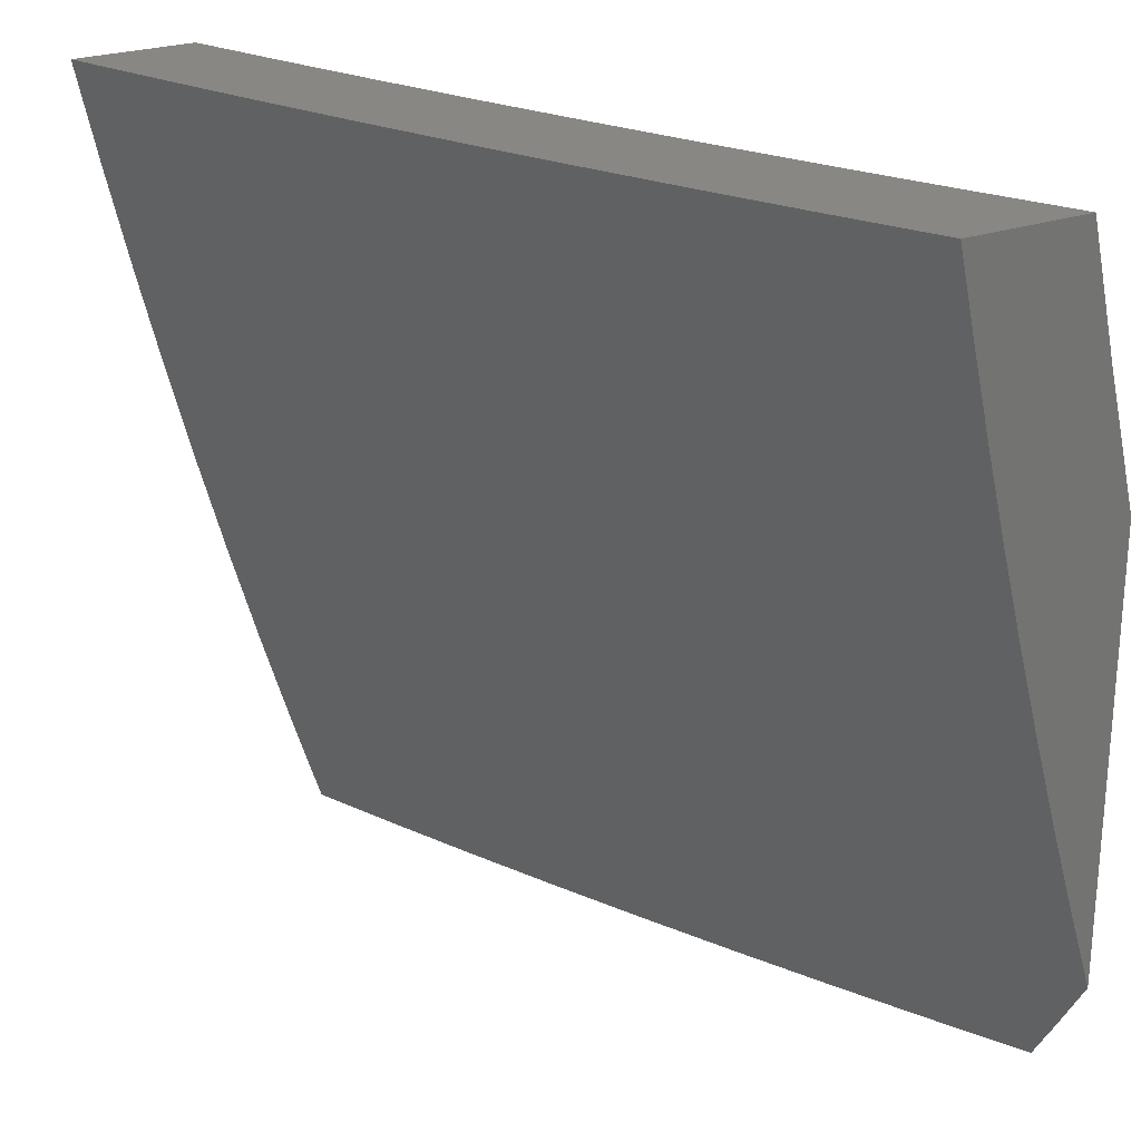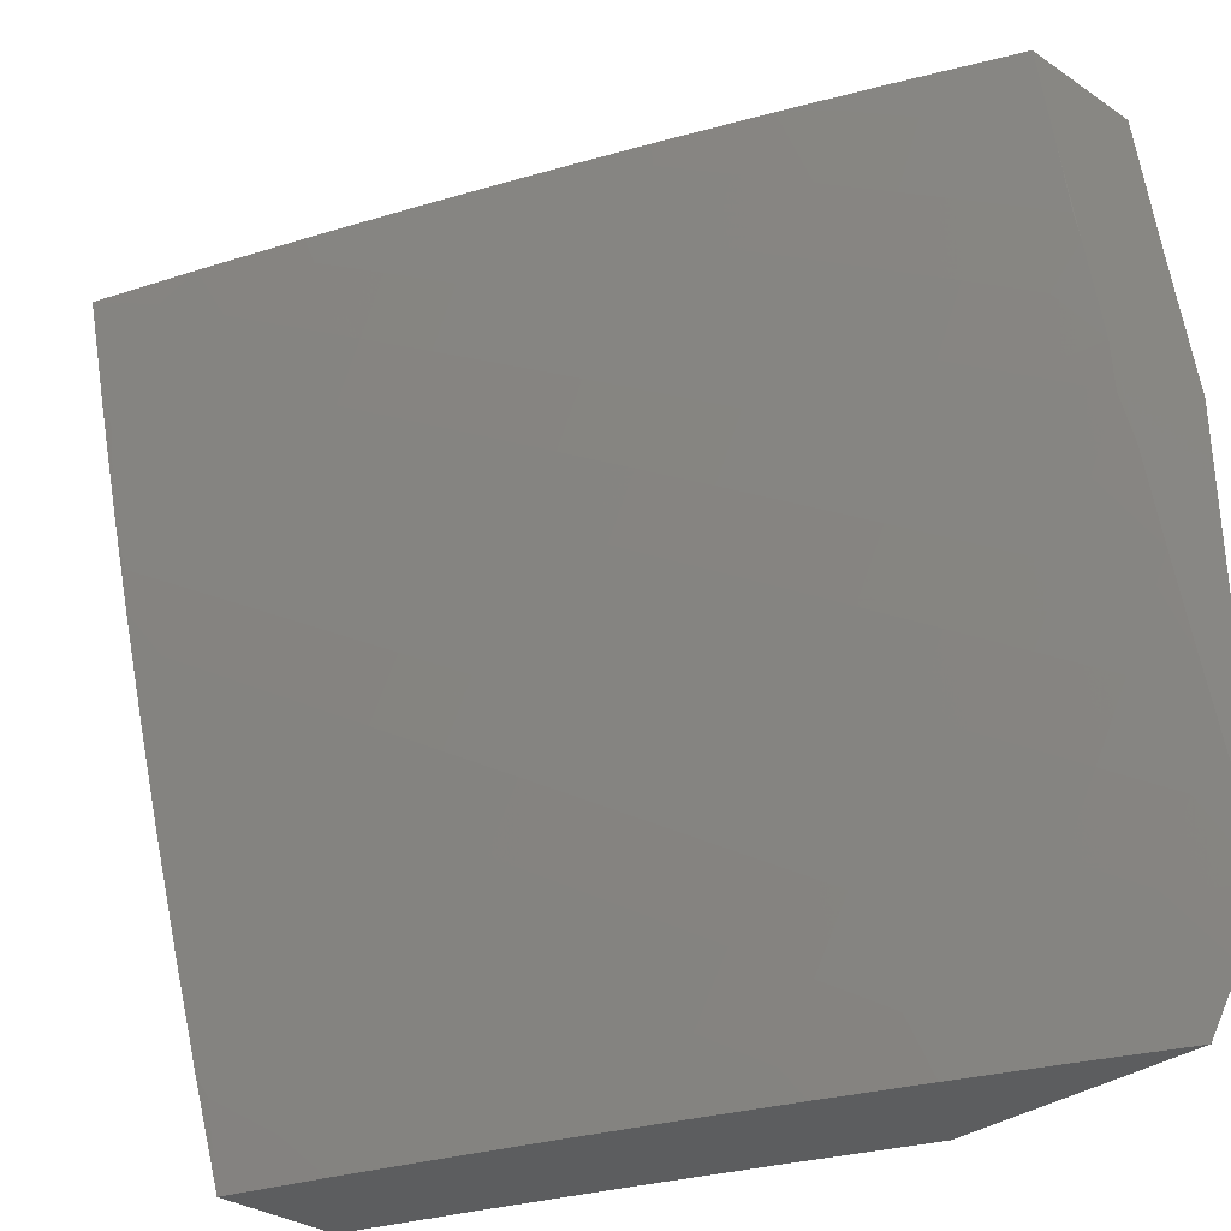
<metadata>
{"format":"stl","ext":"stl","renderer":"f3d","projection":"perspective","resolution":1024,"background":"white","views":[{"elev":24.8,"azim":-120.2,"up":"+Y"},{"elev":-32.1,"azim":-133.3,"up":"+Y"}]}
</metadata>
<code>
# stl→obj: 365 verts, 726 faces
v -4.806 -3 -10.06
v -4.919 -3 -10
v -4.864 -2.939 -10.05
v -4.96 -2.935 -10
v -4.914 -2.859 -10.05
v -5 -2.869 -10
v -4.962 -2.779 -10.05
v -5 -2.762 -10.03
v -5 -2.654 -10.07
v -5 -2.546 -10.1
v -4.983 -2.579 -10.1
v -4.938 -2.66 -10.1
v -4.892 -2.74 -10.1
v -4.845 -2.819 -10.1
v -4.796 -2.898 -10.1
v -4.746 -2.976 -10.1
v -4.693 -3 -10.11
v -4.678 -2.934 -10.14
v -4.579 -3 -10.17
v -4.611 -2.891 -10.19
v -4.56 -2.966 -10.19
v -4.543 -2.848 -10.24
v -4.493 -2.923 -10.24
v -4.474 -2.806 -10.28
v -4.426 -2.879 -10.28
v -4.406 -2.763 -10.32
v -4.358 -2.835 -10.32
v -4.337 -2.72 -10.37
v -4.29 -2.79 -10.37
v -4.268 -2.677 -10.41
v -4.222 -2.746 -10.41
v -4.199 -2.633 -10.45
v -4.154 -2.702 -10.45
v -4.13 -2.59 -10.49
v -4.085 -2.657 -10.49
v -4.061 -2.546 -10.54
v -4.017 -2.613 -10.54
v -4 -2.628 -10.54
v -4.039 -2.724 -10.49
v -4.107 -2.77 -10.45
v -4.059 -2.837 -10.45
v -4.125 -2.883 -10.41
v -4.075 -2.951 -10.41
v -4.141 -2.998 -10.37
v -4.117 -3 -10.38
v -4.233 -3 -10.33
v -5 -2.437 -10.13
v -4.954 -2.463 -10.14
v -4.912 -2.543 -10.14
v -4.995 -2.383 -10.14
v -5 -2.328 -10.15
v -4.923 -2.348 -10.19
v -4.961 -2.269 -10.19
v -4.888 -2.235 -10.24
v -4.925 -2.156 -10.24
v -4.851 -2.124 -10.28
v -4.886 -2.046 -10.28
v -4.811 -2.015 -10.32
v -4.878 -2 -10.3
v -4.754 -2 -10.36
v -5 -2.219 -10.18
v -4.999 -2.189 -10.19
v -5 -2.11 -10.21
v -4.961 -2.077 -10.24
v -5 -2 -10.23
v -4.63 -2 -10.42
v -4.703 -2.059 -10.37
v -4.777 -2.091 -10.32
v -4.628 -2.026 -10.41
v -4.506 -2 -10.47
v -4.519 -2.066 -10.45
v -4.445 -2.032 -10.49
v -4.484 -2.139 -10.45
v -4.41 -2.103 -10.49
v -4.447 -2.211 -10.45
v -4.374 -2.174 -10.49
v -4.409 -2.282 -10.45
v -4.336 -2.245 -10.49
v -4.37 -2.354 -10.45
v -4.298 -2.315 -10.49
v -4.329 -2.424 -10.45
v -4.258 -2.384 -10.49
v -4.287 -2.495 -10.45
v -4.216 -2.453 -10.49
v -4.244 -2.564 -10.45
v -4.174 -2.522 -10.49
v -4.38 -2 -10.53
v -4.336 -2.068 -10.54
v -4.254 -2 -10.58
v -4.262 -2.033 -10.57
v -4.153 -2.065 -10.61
v -4.227 -2.101 -10.57
v -4.191 -2.169 -10.57
v -4.264 -2.207 -10.54
v -4.225 -2.276 -10.54
v -4.127 -2 -10.64
v -4.079 -2.028 -10.65
v -4.117 -2.131 -10.61
v -4.044 -2.093 -10.65
v -4.081 -2.198 -10.61
v -4.008 -2.159 -10.65
v -4 -2.252 -10.63
v -4 -2.126 -10.66
v -4 -2 -10.69
v -4 -2.378 -10.6
v -4.004 -2.33 -10.61
v -4.043 -2.264 -10.61
v -4.115 -2.304 -10.57
v -4.153 -2.237 -10.57
v -4.186 -2.344 -10.54
v -4 -2.503 -10.57
v -4.034 -2.437 -10.57
v -4.075 -2.371 -10.57
v -4.104 -2.48 -10.54
v -4 -2.753 -10.5
v -4 -2.877 -10.47
v -4.009 -2.903 -10.45
v -4 -3 -10.43
v -4.349 -3 -10.28
v -4.258 -2.976 -10.32
v -4.192 -2.93 -10.37
v -4.465 -3 -10.22
v -4.442 -2.996 -10.24
v -4.376 -2.951 -10.28
v -4.309 -2.906 -10.32
v -4.728 -2.857 -10.14
v -4.776 -2.779 -10.14
v -4.823 -2.701 -10.14
v -4.868 -2.622 -10.14
v -4.659 -2.815 -10.19
v -4.707 -2.739 -10.19
v -4.753 -2.662 -10.19
v -4.797 -2.584 -10.19
v -4.841 -2.506 -10.19
v -4.882 -2.427 -10.19
v -4.591 -2.774 -10.24
v -4.637 -2.698 -10.24
v -4.683 -2.622 -10.24
v -4.727 -2.546 -10.24
v -4.769 -2.469 -10.24
v -4.81 -2.391 -10.24
v -4.85 -2.313 -10.24
v -4.522 -2.732 -10.28
v -4.568 -2.658 -10.28
v -4.612 -2.583 -10.28
v -4.656 -2.508 -10.28
v -4.698 -2.432 -10.28
v -4.738 -2.355 -10.28
v -4.777 -2.279 -10.28
v -4.815 -2.202 -10.28
v -4.453 -2.69 -10.32
v -4.498 -2.617 -10.32
v -4.542 -2.544 -10.32
v -4.584 -2.469 -10.32
v -4.626 -2.395 -10.32
v -4.666 -2.319 -10.32
v -4.704 -2.244 -10.32
v -4.741 -2.168 -10.32
v -4.383 -2.648 -10.37
v -4.428 -2.576 -10.37
v -4.471 -2.504 -10.37
v -4.513 -2.431 -10.37
v -4.554 -2.357 -10.37
v -4.593 -2.283 -10.37
v -4.631 -2.209 -10.37
v -4.667 -2.134 -10.37
v -4.314 -2.606 -10.41
v -4.358 -2.536 -10.41
v -4.4 -2.464 -10.41
v -4.441 -2.392 -10.41
v -4.481 -2.32 -10.41
v -4.52 -2.247 -10.41
v -4.557 -2.174 -10.41
v -4.593 -2.1 -10.41
v -4.146 -2.412 -10.54
v -4.3 -2.138 -10.54
v -4.242 -2.861 -10.37
v -4.174 -2.815 -10.41
v -4.956 -2.41 -10
v -4.918 -2.346 -10.04
v -5 -2.322 -10
v -4.956 -2.266 -10.04
v -4.994 -2.186 -10.04
v -4.898 -2.24 -10.07
v -4.935 -2.161 -10.07
v -4.84 -2.213 -10.11
v -4.876 -2.135 -10.11
v -4.782 -2.186 -10.15
v -4.818 -2.109 -10.15
v -4.723 -2.159 -10.18
v -4.759 -2.083 -10.18
v -4.664 -2.133 -10.22
v -4.699 -2.057 -10.22
v -4.605 -2.106 -10.25
v -4.64 -2.031 -10.25
v -4.546 -2.079 -10.29
v -4.581 -2.005 -10.29
v -4.506 -2 -10.32
v -4.631 -2 -10.26
v -4.877 -2.425 -10.04
v -4.911 -2.497 -10
v -4.836 -2.503 -10.04
v -4.864 -2.583 -10
v -4.792 -2.581 -10.04
v -4.816 -2.669 -10
v -4.748 -2.659 -10.04
v -4.766 -2.753 -10
v -4.702 -2.736 -10.04
v -4.715 -2.836 -10
v -4.654 -2.812 -10.04
v -4.662 -2.919 -10
v -4.606 -2.888 -10.04
v -4.607 -3 -10
v -4.556 -2.963 -10.04
v -4.457 -3 -10.07
v -4.502 -2.928 -10.07
v -4.398 -2.966 -10.11
v -4.448 -2.893 -10.11
v -4.345 -2.93 -10.15
v -4.395 -2.859 -10.15
v -4.292 -2.894 -10.18
v -4.341 -2.824 -10.18
v -4.238 -2.858 -10.22
v -4.287 -2.788 -10.22
v -4.185 -2.822 -10.25
v -4.233 -2.753 -10.25
v -4.131 -2.786 -10.29
v -4.179 -2.718 -10.29
v -4.078 -2.75 -10.32
v -4.124 -2.683 -10.32
v -4.024 -2.714 -10.35
v -4.07 -2.647 -10.35
v -4 -2.628 -10.39
v -4.015 -2.612 -10.39
v -4.004 -2.511 -10.42
v -4.059 -2.545 -10.39
v -4.102 -2.479 -10.39
v -4.158 -2.512 -10.35
v -4.2 -2.444 -10.35
v -4.257 -2.477 -10.32
v -4.298 -2.407 -10.32
v -4.355 -2.439 -10.29
v -4.396 -2.368 -10.29
v -4.453 -2.398 -10.25
v -4.493 -2.326 -10.25
v -4.55 -2.356 -10.22
v -4.59 -2.282 -10.22
v -4.648 -2.31 -10.18
v -4.686 -2.235 -10.18
v -4.744 -2.263 -10.15
v -4.306 -3 -10.14
v -4.241 -2.965 -10.18
v -4.153 -3 -10.21
v -4.189 -2.928 -10.22
v -4.138 -2.996 -10.22
v -4.085 -2.958 -10.25
v -4 -3 -10.27
v -4.033 -2.92 -10.29
v -4 -2.877 -10.31
v -4.083 -2.854 -10.29
v -4.03 -2.817 -10.32
v -4 -2.753 -10.35
v -4 -2.504 -10.42
v -4.046 -2.445 -10.42
v -4.144 -2.411 -10.39
v -4.242 -2.375 -10.35
v -4.339 -2.337 -10.32
v -4.435 -2.296 -10.29
v -4.532 -2.253 -10.25
v -4.628 -2.207 -10.22
v -4 -2.378 -10.45
v -4.088 -2.378 -10.42
v -4.185 -2.343 -10.39
v -4.281 -2.306 -10.35
v -4.378 -2.266 -10.32
v -4.474 -2.224 -10.29
v -4.569 -2.179 -10.25
v -4.031 -2.346 -10.45
v -4 -2.253 -10.48
v -4.07 -2.28 -10.45
v -4.013 -2.247 -10.48
v -4.109 -2.213 -10.45
v -4.051 -2.182 -10.48
v -4.146 -2.146 -10.45
v -4.087 -2.116 -10.48
v -4.181 -2.079 -10.45
v -4.123 -2.05 -10.48
v -4.216 -2.011 -10.45
v -4.128 -2 -10.49
v -4.254 -2 -10.44
v -4 -2.126 -10.51
v -4.029 -2.086 -10.51
v -4.064 -2.02 -10.51
v -4 -2 -10.54
v -4.275 -2.039 -10.42
v -4.381 -2 -10.38
v -4.334 -2.067 -10.39
v -4.393 -2.095 -10.35
v -4.299 -2.137 -10.39
v -4.357 -2.166 -10.35
v -4.262 -2.206 -10.39
v -4.32 -2.236 -10.35
v -4.224 -2.275 -10.39
v -4.428 -2.025 -10.35
v -4.487 -2.052 -10.32
v -4.452 -2.124 -10.32
v -4.511 -2.152 -10.29
v -4.416 -2.195 -10.32
v -4.754 -2 -10.2
v -4.793 -2.007 -10.18
v -4.878 -2 -10.14
v -4.852 -2.032 -10.15
v -4.912 -2.057 -10.11
v -5 -2 -10.08
v -4.971 -2.081 -10.07
v -5 -2.162 -10.04
v -4.86 -2.318 -10.07
v -4.82 -2.396 -10.07
v -4.779 -2.474 -10.07
v -4.736 -2.551 -10.07
v -4.692 -2.628 -10.07
v -4.647 -2.704 -10.07
v -4.6 -2.779 -10.07
v -4.552 -2.854 -10.07
v -4.802 -2.291 -10.11
v -4.763 -2.368 -10.11
v -4.722 -2.444 -10.11
v -4.68 -2.521 -10.11
v -4.636 -2.596 -10.11
v -4.591 -2.672 -10.11
v -4.545 -2.746 -10.11
v -4.497 -2.82 -10.11
v -4.705 -2.339 -10.15
v -4.608 -2.385 -10.18
v -4.51 -2.429 -10.22
v -4.412 -2.471 -10.25
v -4.313 -2.509 -10.29
v -4.214 -2.546 -10.32
v -4.115 -2.58 -10.35
v -4.24 -2.108 -10.42
v -4.204 -2.176 -10.42
v -4.166 -2.244 -10.42
v -4.128 -2.312 -10.42
v -4.665 -2.415 -10.15
v -4.623 -2.49 -10.15
v -4.58 -2.565 -10.15
v -4.536 -2.639 -10.15
v -4.49 -2.713 -10.15
v -4.443 -2.786 -10.15
v -4.567 -2.46 -10.18
v -4.468 -2.502 -10.22
v -4.369 -2.542 -10.25
v -4.269 -2.58 -10.29
v -4.17 -2.615 -10.32
v -4.524 -2.534 -10.18
v -4.48 -2.607 -10.18
v -4.435 -2.68 -10.18
v -4.389 -2.752 -10.18
v -4.425 -2.575 -10.22
v -4.325 -2.613 -10.25
v -4.225 -2.649 -10.29
v -4.38 -2.646 -10.22
v -4.334 -2.718 -10.22
v -4.279 -2.683 -10.25
v -4.136 -2.891 -10.25
f 1 2 3
f 3 2 4
f 3 4 5
f 5 4 6
f 5 6 7
f 7 6 8
f 7 8 9
f 10 11 9
f 9 11 12
f 9 12 7
f 7 12 13
f 7 13 5
f 5 13 14
f 5 14 3
f 3 14 15
f 3 15 1
f 1 15 16
f 1 16 17
f 17 16 18
f 17 18 19
f 19 18 20
f 19 20 21
f 21 20 22
f 21 22 23
f 23 22 24
f 23 24 25
f 25 24 26
f 25 26 27
f 27 26 28
f 27 28 29
f 29 28 30
f 29 30 31
f 31 30 32
f 31 32 33
f 33 32 34
f 33 34 35
f 35 34 36
f 35 36 37
f 37 36 38
f 37 38 35
f 35 38 39
f 35 39 40
f 40 39 41
f 40 41 42
f 42 41 43
f 42 43 44
f 44 43 45
f 44 45 46
f 47 48 10
f 10 48 49
f 10 49 11
f 11 49 12
f 48 47 50
f 50 47 51
f 50 51 52
f 52 51 53
f 52 53 54
f 54 53 55
f 54 55 56
f 56 55 57
f 56 57 58
f 58 57 59
f 58 59 60
f 51 61 53
f 53 61 62
f 53 62 55
f 55 62 63
f 55 63 64
f 64 63 65
f 64 65 59
f 61 63 62
f 66 67 60
f 60 67 68
f 60 68 58
f 58 68 56
f 67 66 69
f 69 66 70
f 69 70 71
f 71 70 72
f 71 72 73
f 73 72 74
f 73 74 75
f 75 74 76
f 75 76 77
f 77 76 78
f 77 78 79
f 79 78 80
f 79 80 81
f 81 80 82
f 81 82 83
f 83 82 84
f 83 84 85
f 85 84 86
f 85 86 32
f 32 86 34
f 70 87 72
f 72 87 74
f 74 87 88
f 88 87 89
f 88 89 90
f 90 89 91
f 90 91 92
f 92 91 93
f 92 93 94
f 94 93 95
f 94 95 80
f 80 95 82
f 89 96 91
f 91 96 97
f 91 97 98
f 98 97 99
f 98 99 100
f 100 99 101
f 100 101 102
f 102 101 103
f 103 101 99
f 103 99 104
f 104 99 97
f 104 97 96
f 105 106 102
f 102 106 107
f 102 107 100
f 100 107 108
f 100 108 109
f 109 108 110
f 109 110 95
f 95 110 82
f 111 112 105
f 105 112 113
f 105 113 106
f 106 113 107
f 38 36 111
f 111 36 114
f 111 114 112
f 112 114 113
f 38 115 39
f 39 115 41
f 115 116 41
f 41 116 117
f 41 117 43
f 43 117 118
f 43 118 45
f 116 118 117
f 119 120 46
f 46 120 121
f 46 121 44
f 44 121 42
f 122 123 119
f 119 123 124
f 119 124 125
f 125 124 27
f 125 27 29
f 19 21 122
f 122 21 23
f 122 23 123
f 123 23 25
f 123 25 124
f 124 25 27
f 18 16 126
f 126 16 15
f 126 15 127
f 127 15 14
f 127 14 128
f 128 14 13
f 128 13 129
f 129 13 12
f 129 12 49
f 20 18 130
f 130 18 126
f 130 126 131
f 131 126 127
f 131 127 132
f 132 127 128
f 132 128 133
f 133 128 129
f 133 129 134
f 134 129 49
f 134 49 135
f 135 49 48
f 135 48 52
f 52 48 50
f 22 20 136
f 136 20 130
f 136 130 137
f 137 130 131
f 137 131 138
f 138 131 132
f 138 132 139
f 139 132 133
f 139 133 140
f 140 133 134
f 140 134 141
f 141 134 135
f 141 135 142
f 142 135 52
f 142 52 54
f 24 22 143
f 143 22 136
f 143 136 144
f 144 136 137
f 144 137 145
f 145 137 138
f 145 138 146
f 146 138 139
f 146 139 147
f 147 139 140
f 147 140 148
f 148 140 141
f 148 141 149
f 149 141 142
f 149 142 150
f 150 142 54
f 150 54 56
f 26 24 151
f 151 24 143
f 151 143 152
f 152 143 144
f 152 144 153
f 153 144 145
f 153 145 154
f 154 145 146
f 154 146 155
f 155 146 147
f 155 147 156
f 156 147 148
f 156 148 157
f 157 148 149
f 157 149 158
f 158 149 150
f 158 150 68
f 68 150 56
f 28 26 159
f 159 26 151
f 159 151 160
f 160 151 152
f 160 152 161
f 161 152 153
f 161 153 162
f 162 153 154
f 162 154 163
f 163 154 155
f 163 155 164
f 164 155 156
f 164 156 165
f 165 156 157
f 165 157 166
f 166 157 158
f 166 158 67
f 67 158 68
f 30 28 167
f 167 28 159
f 167 159 168
f 168 159 160
f 168 160 169
f 169 160 161
f 169 161 170
f 170 161 162
f 170 162 171
f 171 162 163
f 171 163 172
f 172 163 164
f 172 164 173
f 173 164 165
f 173 165 174
f 174 165 166
f 174 166 69
f 69 166 67
f 32 30 85
f 85 30 167
f 85 167 83
f 83 167 168
f 83 168 81
f 81 168 169
f 81 169 79
f 79 169 170
f 79 170 77
f 77 170 171
f 77 171 75
f 75 171 172
f 75 172 73
f 73 172 173
f 73 173 71
f 71 173 174
f 71 174 69
f 36 34 114
f 114 34 86
f 114 86 175
f 175 86 84
f 175 84 110
f 110 84 82
f 113 114 175
f 110 108 175
f 175 108 113
f 108 107 113
f 94 80 78
f 98 100 109
f 98 109 93
f 93 109 95
f 94 78 176
f 176 78 76
f 176 76 88
f 88 76 74
f 91 98 93
f 90 92 176
f 176 92 94
f 90 176 88
f 59 57 64
f 64 57 55
f 29 31 177
f 177 31 178
f 177 178 121
f 121 178 42
f 31 33 178
f 178 33 40
f 178 40 42
f 33 35 40
f 29 177 125
f 125 177 120
f 125 120 119
f 120 177 121
f 179 180 181
f 181 180 182
f 181 182 183
f 183 182 184
f 183 184 185
f 185 184 186
f 185 186 187
f 187 186 188
f 187 188 189
f 189 188 190
f 189 190 191
f 191 190 192
f 191 192 193
f 193 192 194
f 193 194 195
f 195 194 196
f 195 196 197
f 197 196 198
f 197 198 199
f 180 179 200
f 200 179 201
f 200 201 202
f 202 201 203
f 202 203 204
f 204 203 205
f 204 205 206
f 206 205 207
f 206 207 208
f 208 207 209
f 208 209 210
f 210 209 211
f 210 211 212
f 212 211 213
f 212 213 214
f 214 213 215
f 214 215 216
f 216 215 217
f 216 217 218
f 218 217 219
f 218 219 220
f 220 219 221
f 220 221 222
f 222 221 223
f 222 223 224
f 224 223 225
f 224 225 226
f 226 225 227
f 226 227 228
f 228 227 229
f 228 229 230
f 230 229 231
f 230 231 232
f 232 231 233
f 232 233 234
f 234 233 235
f 234 235 236
f 236 235 237
f 236 237 238
f 238 237 239
f 238 239 240
f 240 239 241
f 240 241 242
f 242 241 243
f 242 243 244
f 244 243 245
f 244 245 246
f 246 245 247
f 246 247 248
f 248 247 249
f 248 249 250
f 250 249 188
f 250 188 186
f 215 251 217
f 217 251 219
f 219 251 252
f 252 251 253
f 252 253 254
f 254 253 255
f 254 255 256
f 256 255 257
f 256 257 258
f 258 257 259
f 258 259 260
f 260 259 261
f 260 261 227
f 227 261 229
f 253 257 255
f 259 262 261
f 261 262 229
f 229 262 231
f 231 262 233
f 233 263 235
f 235 263 264
f 235 264 237
f 237 264 265
f 237 265 239
f 239 265 266
f 239 266 241
f 241 266 267
f 241 267 243
f 243 267 268
f 243 268 245
f 245 268 269
f 245 269 247
f 247 269 270
f 247 270 249
f 249 270 190
f 249 190 188
f 263 271 264
f 264 271 272
f 264 272 265
f 265 272 273
f 265 273 266
f 266 273 274
f 266 274 267
f 267 274 275
f 267 275 268
f 268 275 276
f 268 276 269
f 269 276 277
f 269 277 270
f 270 277 192
f 270 192 190
f 272 271 278
f 278 271 279
f 278 279 280
f 280 279 281
f 280 281 282
f 282 281 283
f 282 283 284
f 284 283 285
f 284 285 286
f 286 285 287
f 286 287 288
f 288 287 289
f 288 289 290
f 281 279 283
f 283 279 291
f 283 291 285
f 285 291 292
f 285 292 287
f 287 292 293
f 287 293 289
f 289 293 294
f 294 293 292
f 294 292 291
f 288 290 295
f 295 290 296
f 295 296 297
f 297 296 298
f 297 298 299
f 299 298 300
f 299 300 301
f 301 300 302
f 301 302 303
f 303 302 274
f 303 274 273
f 298 296 304
f 304 296 198
f 304 198 305
f 305 198 196
f 305 196 306
f 306 196 307
f 306 307 308
f 308 307 276
f 308 276 275
f 197 199 195
f 195 199 309
f 195 309 193
f 193 309 191
f 191 309 310
f 310 309 311
f 310 311 312
f 312 311 313
f 312 313 189
f 189 313 187
f 311 314 313
f 313 314 315
f 313 315 187
f 187 315 185
f 314 316 315
f 315 316 185
f 185 316 183
f 183 316 181
f 184 182 317
f 317 182 180
f 317 180 318
f 318 180 200
f 318 200 319
f 319 200 202
f 319 202 320
f 320 202 204
f 320 204 321
f 321 204 206
f 321 206 322
f 322 206 208
f 322 208 323
f 323 208 210
f 323 210 324
f 324 210 212
f 324 212 216
f 216 212 214
f 186 184 325
f 325 184 317
f 325 317 326
f 326 317 318
f 326 318 327
f 327 318 319
f 327 319 328
f 328 319 320
f 328 320 329
f 329 320 321
f 329 321 330
f 330 321 322
f 330 322 331
f 331 322 323
f 331 323 332
f 332 323 324
f 332 324 218
f 218 324 216
f 186 325 250
f 250 325 333
f 250 333 248
f 248 333 334
f 248 334 246
f 246 334 335
f 246 335 244
f 244 335 336
f 244 336 242
f 242 336 337
f 242 337 240
f 240 337 338
f 240 338 238
f 238 338 339
f 238 339 236
f 236 339 234
f 333 325 326
f 194 192 277
f 196 194 307
f 307 194 277
f 307 277 276
f 304 305 298
f 298 305 306
f 298 306 300
f 300 306 308
f 300 308 302
f 302 308 275
f 302 275 274
f 286 288 295
f 295 297 340
f 340 297 299
f 340 299 341
f 341 299 301
f 341 301 342
f 342 301 303
f 342 303 343
f 343 303 273
f 343 273 272
f 333 326 344
f 344 326 327
f 344 327 345
f 345 327 328
f 345 328 346
f 346 328 329
f 346 329 347
f 347 329 330
f 347 330 348
f 348 330 331
f 348 331 349
f 349 331 332
f 349 332 220
f 220 332 218
f 284 286 340
f 340 286 295
f 284 340 341
f 333 344 334
f 334 344 350
f 334 350 335
f 335 350 351
f 335 351 336
f 336 351 352
f 336 352 337
f 337 352 353
f 337 353 338
f 338 353 354
f 338 354 339
f 339 354 232
f 339 232 234
f 350 344 345
f 282 284 341
f 282 341 342
f 350 345 355
f 355 345 346
f 355 346 356
f 356 346 347
f 356 347 357
f 357 347 348
f 357 348 358
f 358 348 349
f 358 349 222
f 222 349 220
f 280 282 342
f 280 342 343
f 350 355 351
f 351 355 359
f 351 359 352
f 352 359 360
f 352 360 353
f 353 360 361
f 353 361 354
f 354 361 230
f 354 230 232
f 359 355 356
f 278 280 343
f 278 343 272
f 359 356 362
f 362 356 357
f 362 357 363
f 363 357 358
f 363 358 224
f 224 358 222
f 359 362 360
f 360 362 364
f 360 364 361
f 361 364 228
f 361 228 230
f 364 362 363
f 224 226 363
f 363 226 364
f 226 228 364
f 219 252 221
f 221 252 254
f 221 254 223
f 223 254 365
f 223 365 225
f 225 365 260
f 225 260 227
f 258 260 365
f 258 365 256
f 256 365 254
f 312 189 191
f 310 312 191
f 104 96 294
f 294 96 289
f 289 96 89
f 289 89 290
f 290 89 87
f 290 87 296
f 296 87 70
f 296 70 198
f 198 70 66
f 198 66 199
f 199 66 60
f 199 60 309
f 309 60 59
f 309 59 65
f 314 311 65
f 65 311 309
f 65 63 314
f 314 63 61
f 314 61 51
f 314 51 316
f 316 51 47
f 316 47 10
f 316 10 181
f 181 10 9
f 181 9 8
f 8 6 181
f 4 205 6
f 6 205 203
f 6 203 201
f 4 2 205
f 205 2 207
f 207 2 209
f 209 2 211
f 211 2 213
f 201 179 6
f 6 179 181
f 2 1 213
f 213 1 17
f 213 17 215
f 215 17 19
f 215 19 251
f 251 19 122
f 251 122 119
f 251 119 253
f 253 119 46
f 253 46 257
f 257 46 45
f 257 45 118
f 116 262 118
f 118 262 259
f 118 259 257
f 262 116 233
f 233 116 115
f 233 115 263
f 263 115 38
f 263 38 271
f 271 38 111
f 271 111 279
f 279 111 105
f 279 105 291
f 291 105 102
f 291 102 294
f 294 102 103
f 294 103 104

</code>
